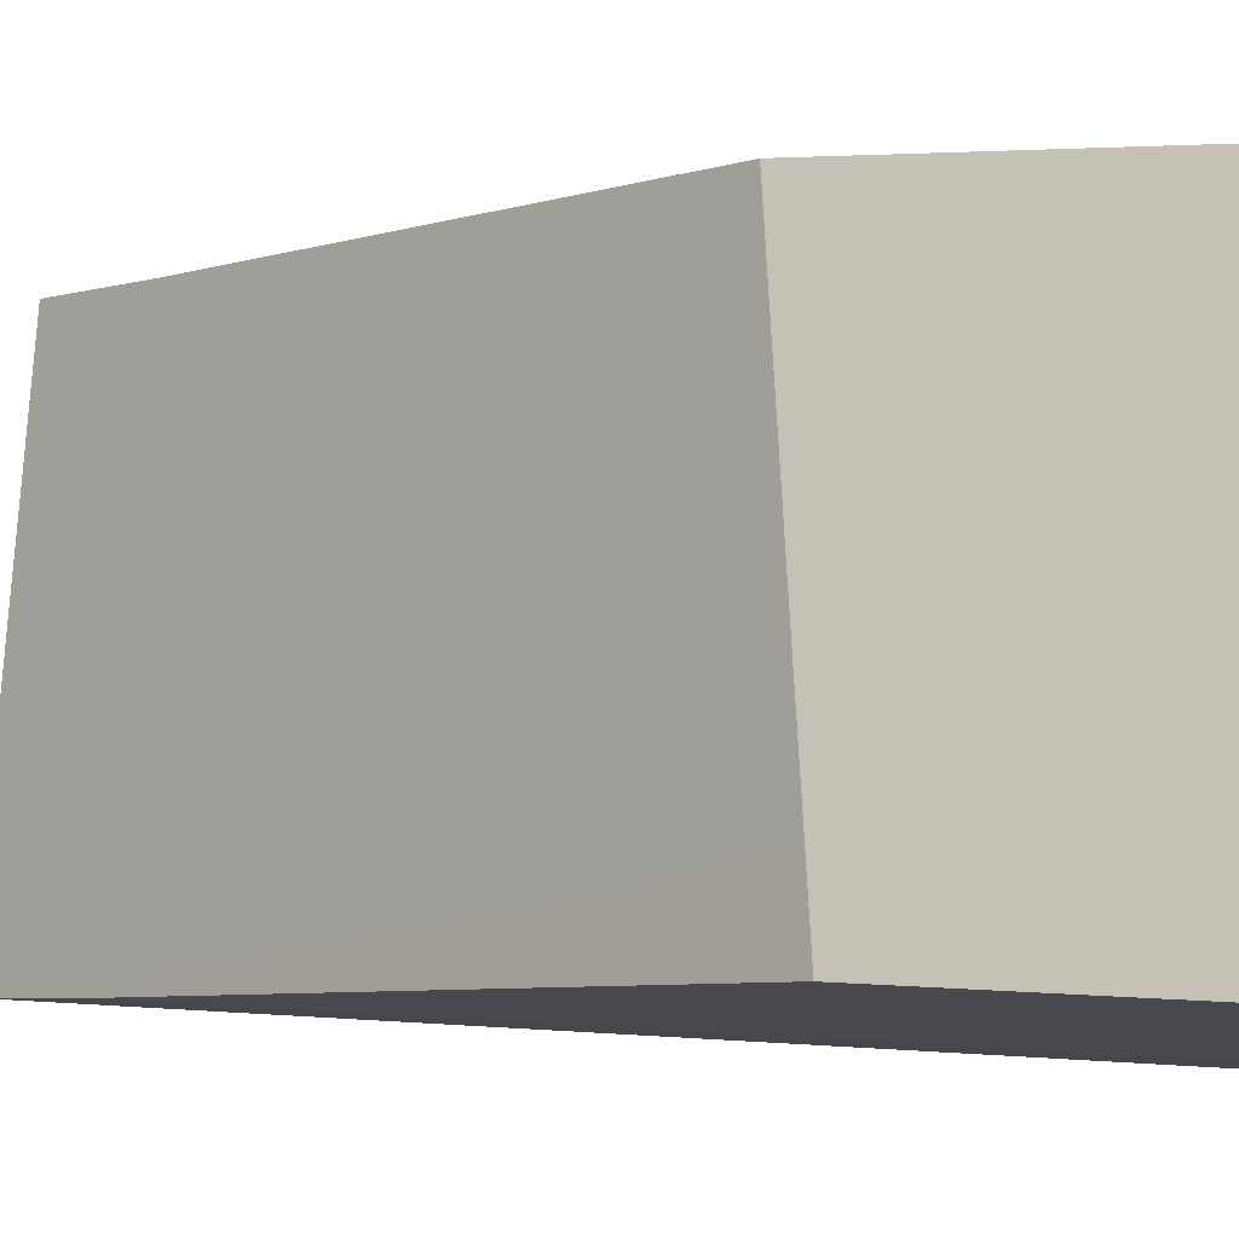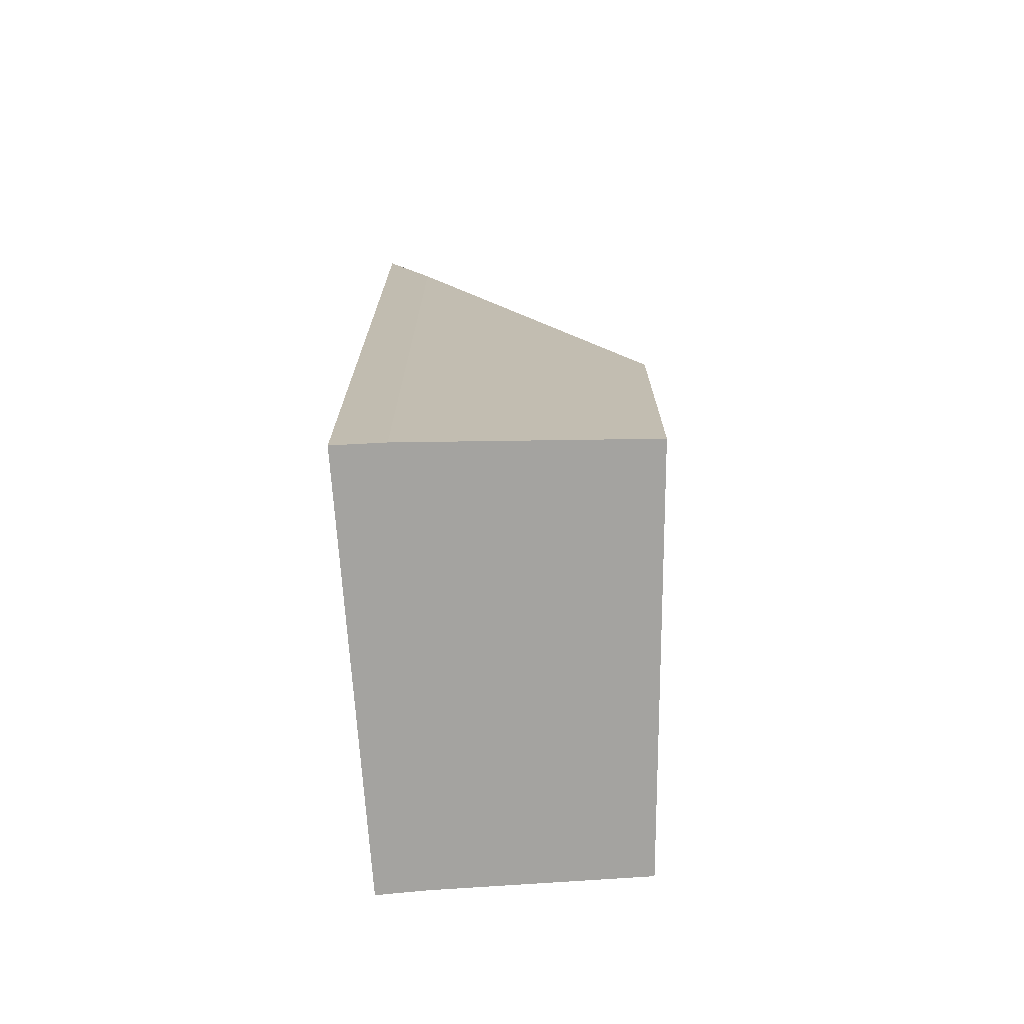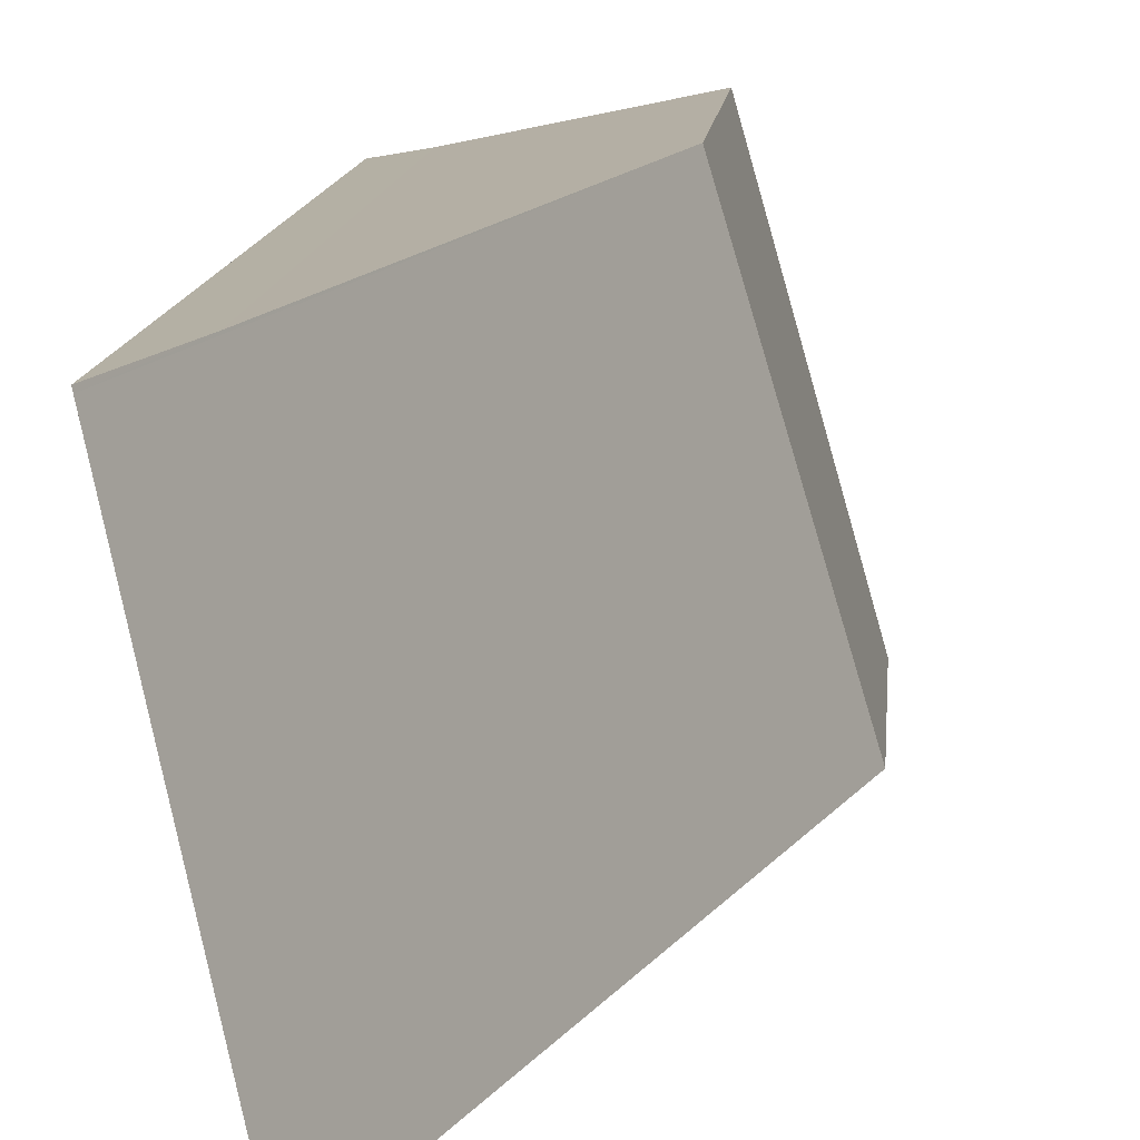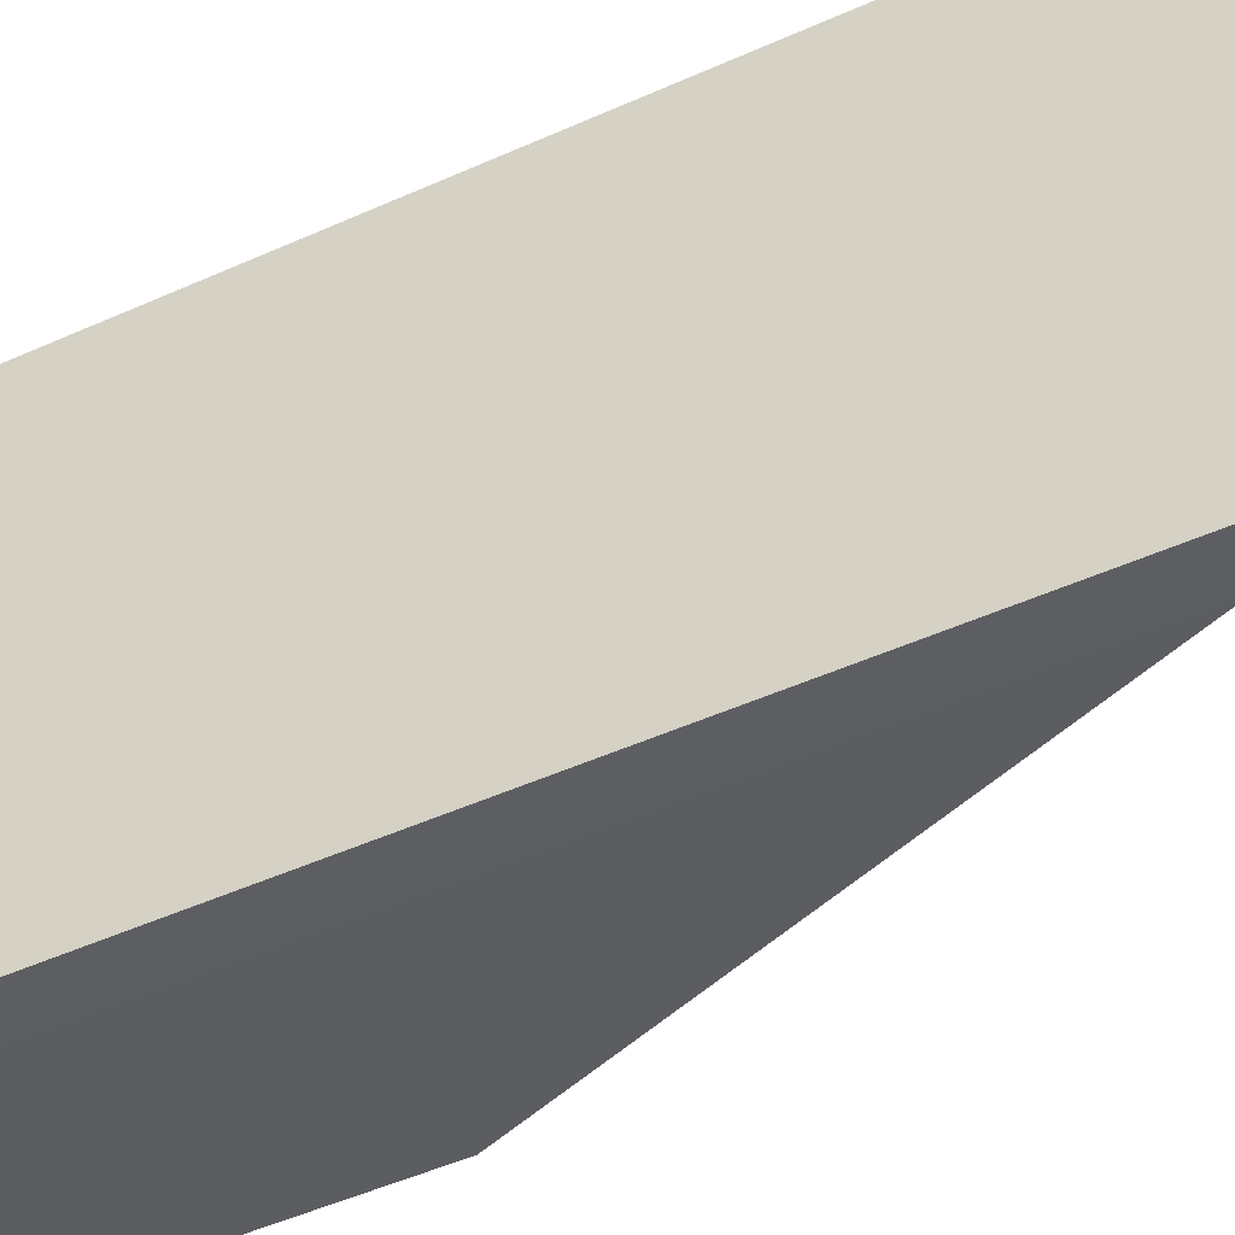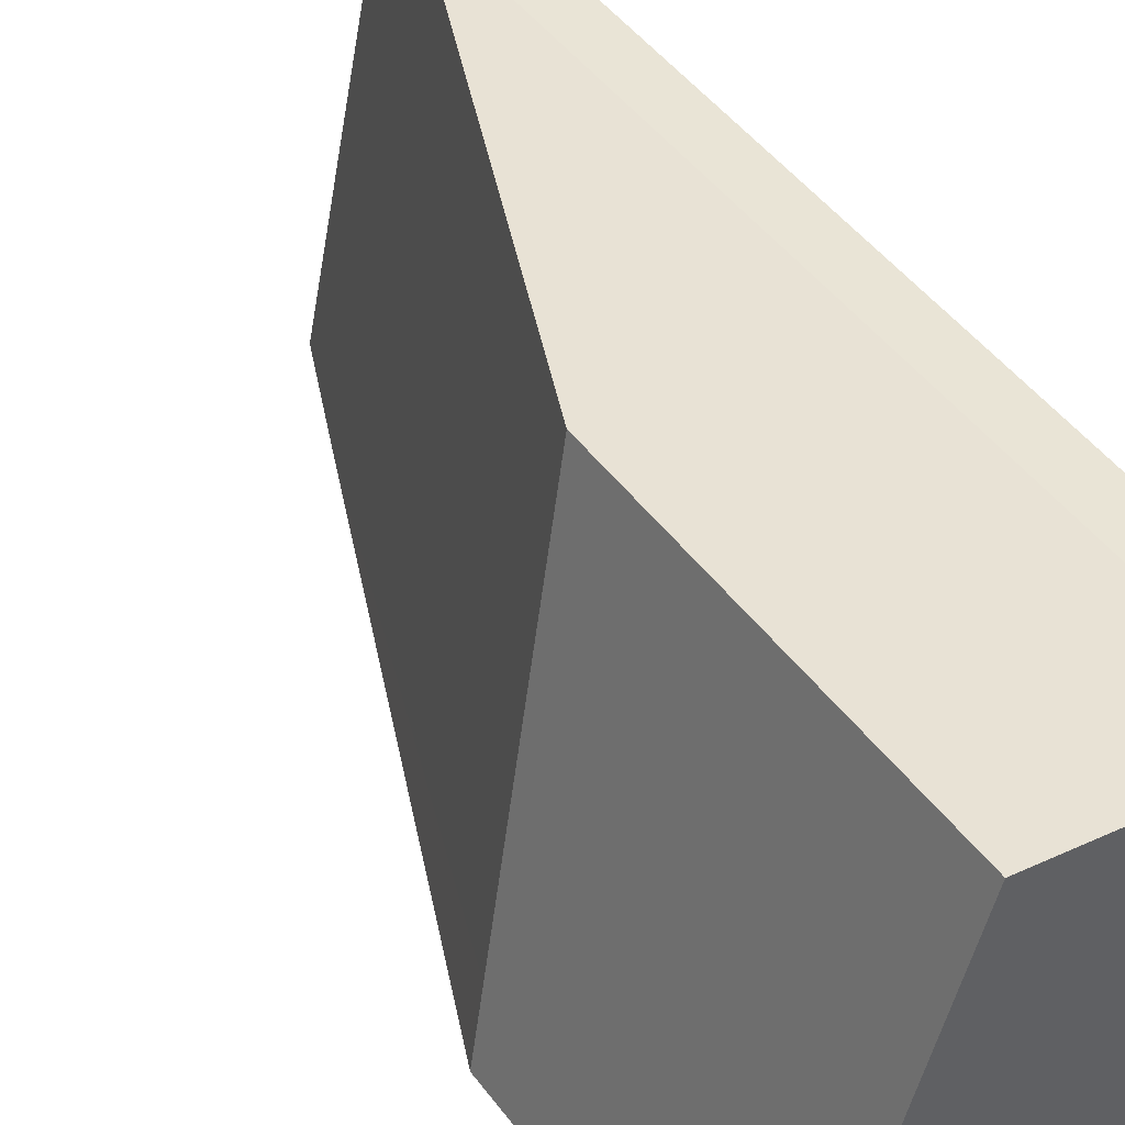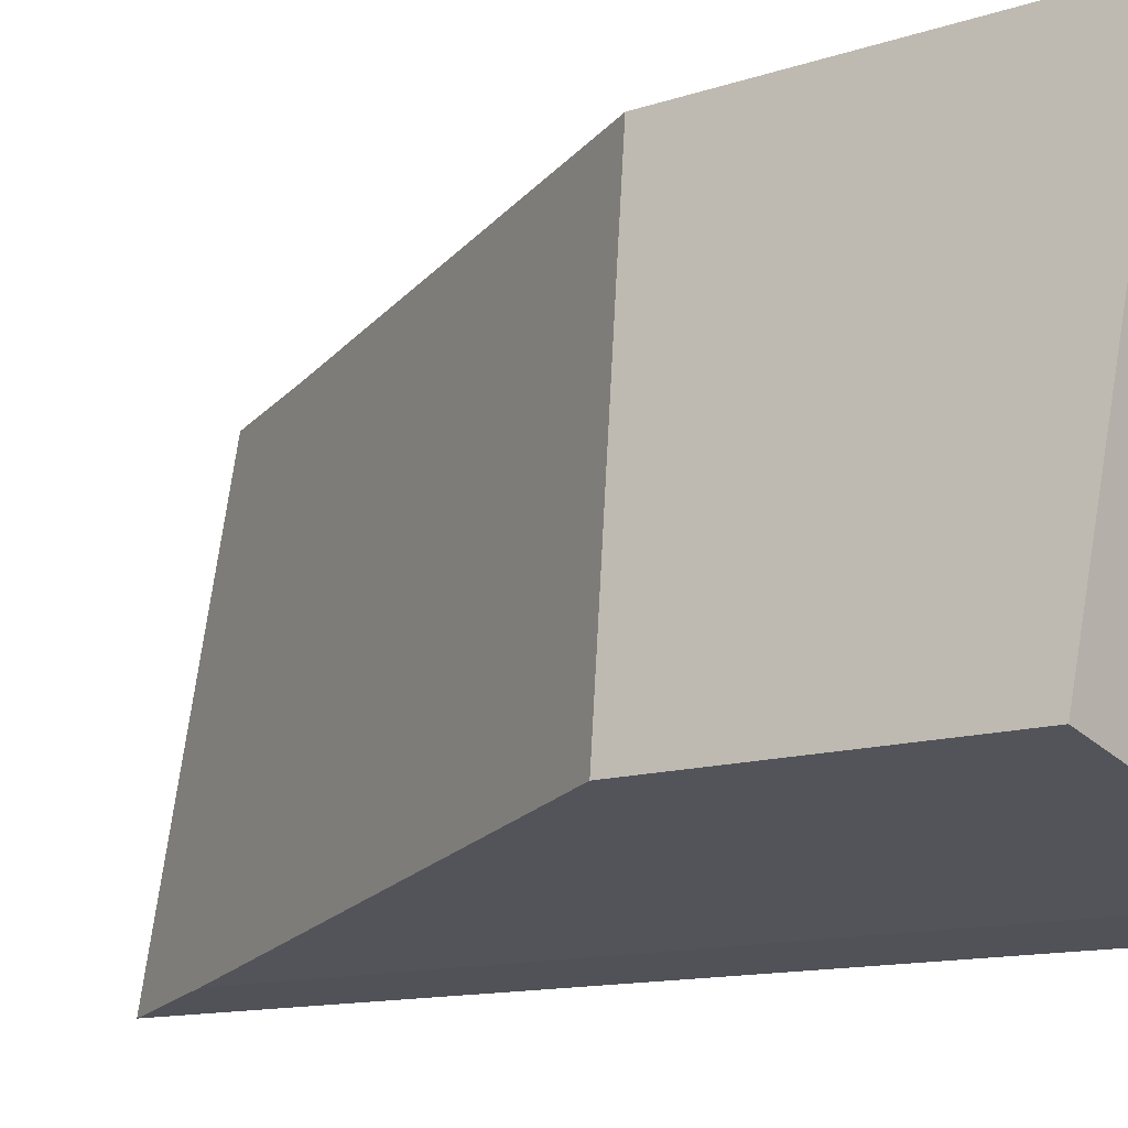
<metadata>
{"format":"obj","ext":"obj","renderer":"f3d","projection":"perspective","resolution":1024,"background":"white","views":[{"elev":2.1,"azim":-68.3,"up":"+Z"},{"elev":-72.8,"azim":-164.2,"up":"+Y"},{"elev":12.8,"azim":-174.8,"up":"+Z"},{"elev":-51.6,"azim":115.7,"up":"+Z"},{"elev":47.3,"azim":-34.7,"up":"+Z"},{"elev":-11.5,"azim":-49.8,"up":"+Z"}]}
</metadata>
<code>
v  0.215 3.691 0.749
v  0.057 3.691 -0.015
v  0 3.563 2.182e-16
v  2.879 10.04 -0.771
v  1.431 4.42 4.994
v  3.505 11.43 -0.913
v  4.58 11.43 4.303
v  3.987 10.1 4.459
v  4.59 11.43 4.354
v  0 0 0
v  1.431 -3.058e-16 4.994
v  0.215 -4.586e-17 0.749
v  3.987 -2.73e-16 4.459
v  4.59 -2.666e-16 4.354
v  3.505 5.591e-17 -0.913
v  4.58 -2.635e-16 4.303
v  2.879 4.721e-17 -0.771
v  0.057 9.185e-19 -0.015
g defaultobject
f 1 2 3
f 2 1 4
f 4 1 5
f 4 5 6
f 6 5 7
f 7 5 8
f 7 8 9
f 10 1 3
f 1 10 5
f 5 10 11
f 11 10 12
f 5 13 8
f 13 5 11
f 8 14 9
f 14 8 13
f 14 7 9
f 7 14 6
f 6 14 15
f 15 14 16
f 15 4 6
f 4 15 17
f 17 2 4
f 2 17 3
f 3 17 10
f 10 17 18
f 13 16 14
f 16 13 15
f 15 13 11
f 15 11 12
f 15 12 17
f 17 12 18
f 18 12 10

</code>
